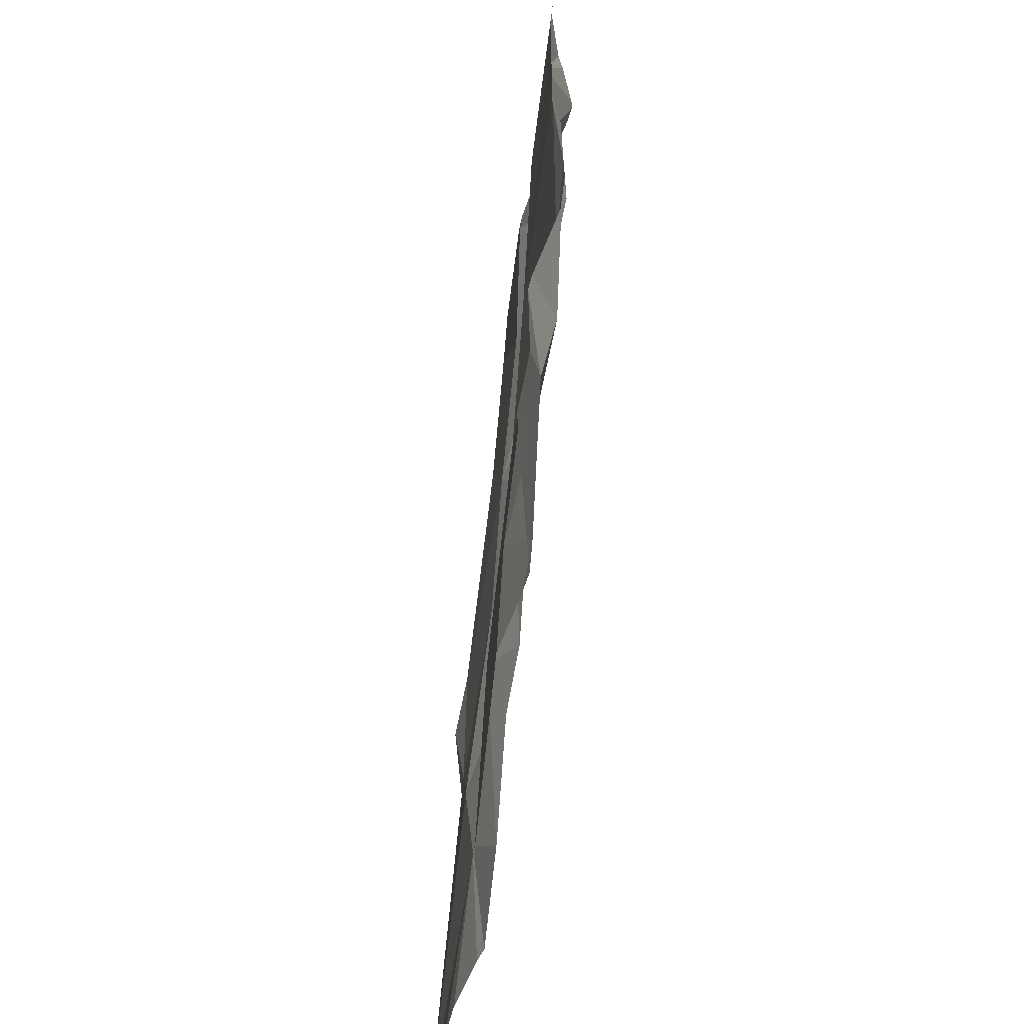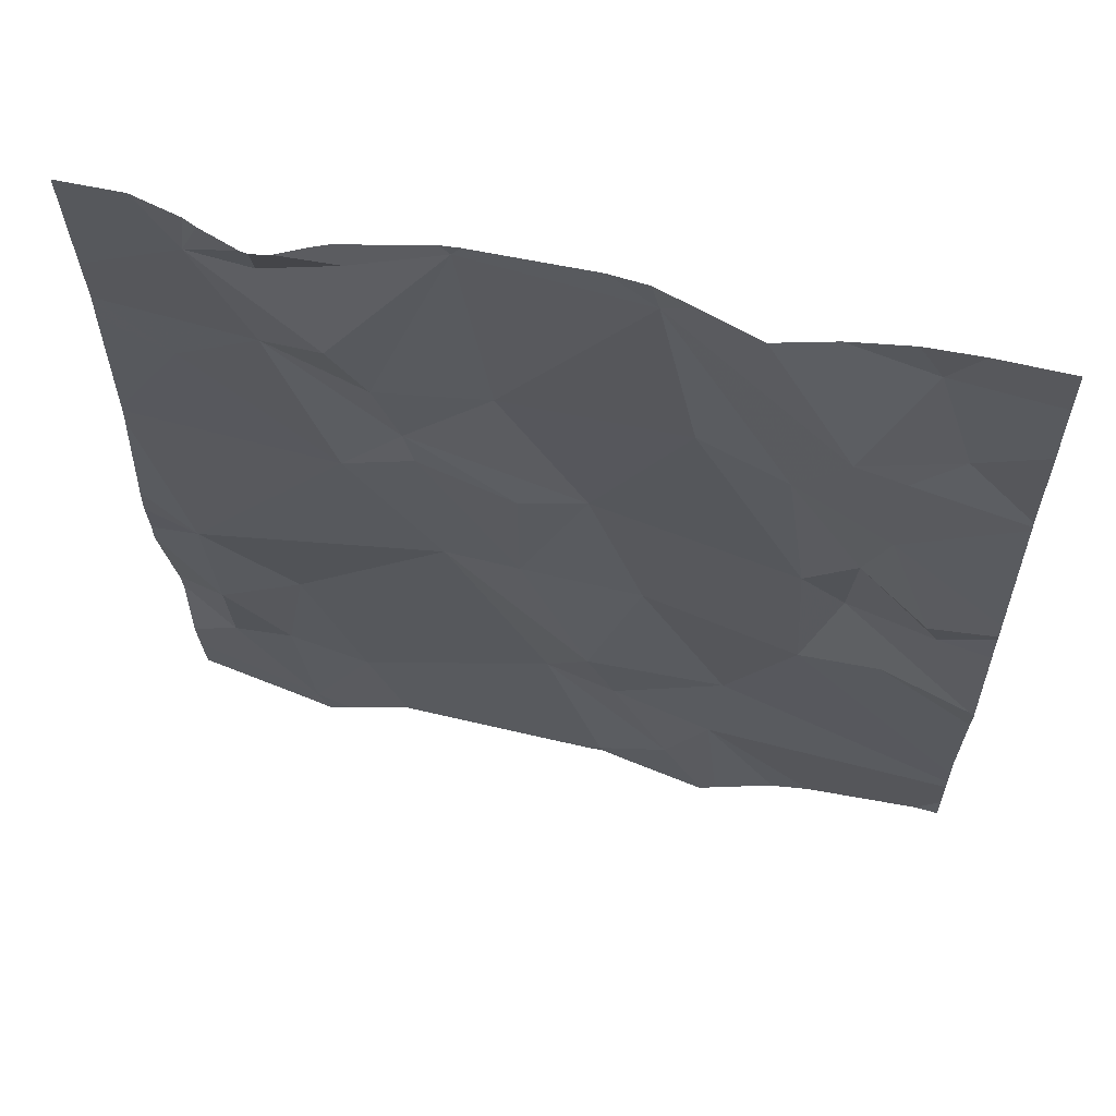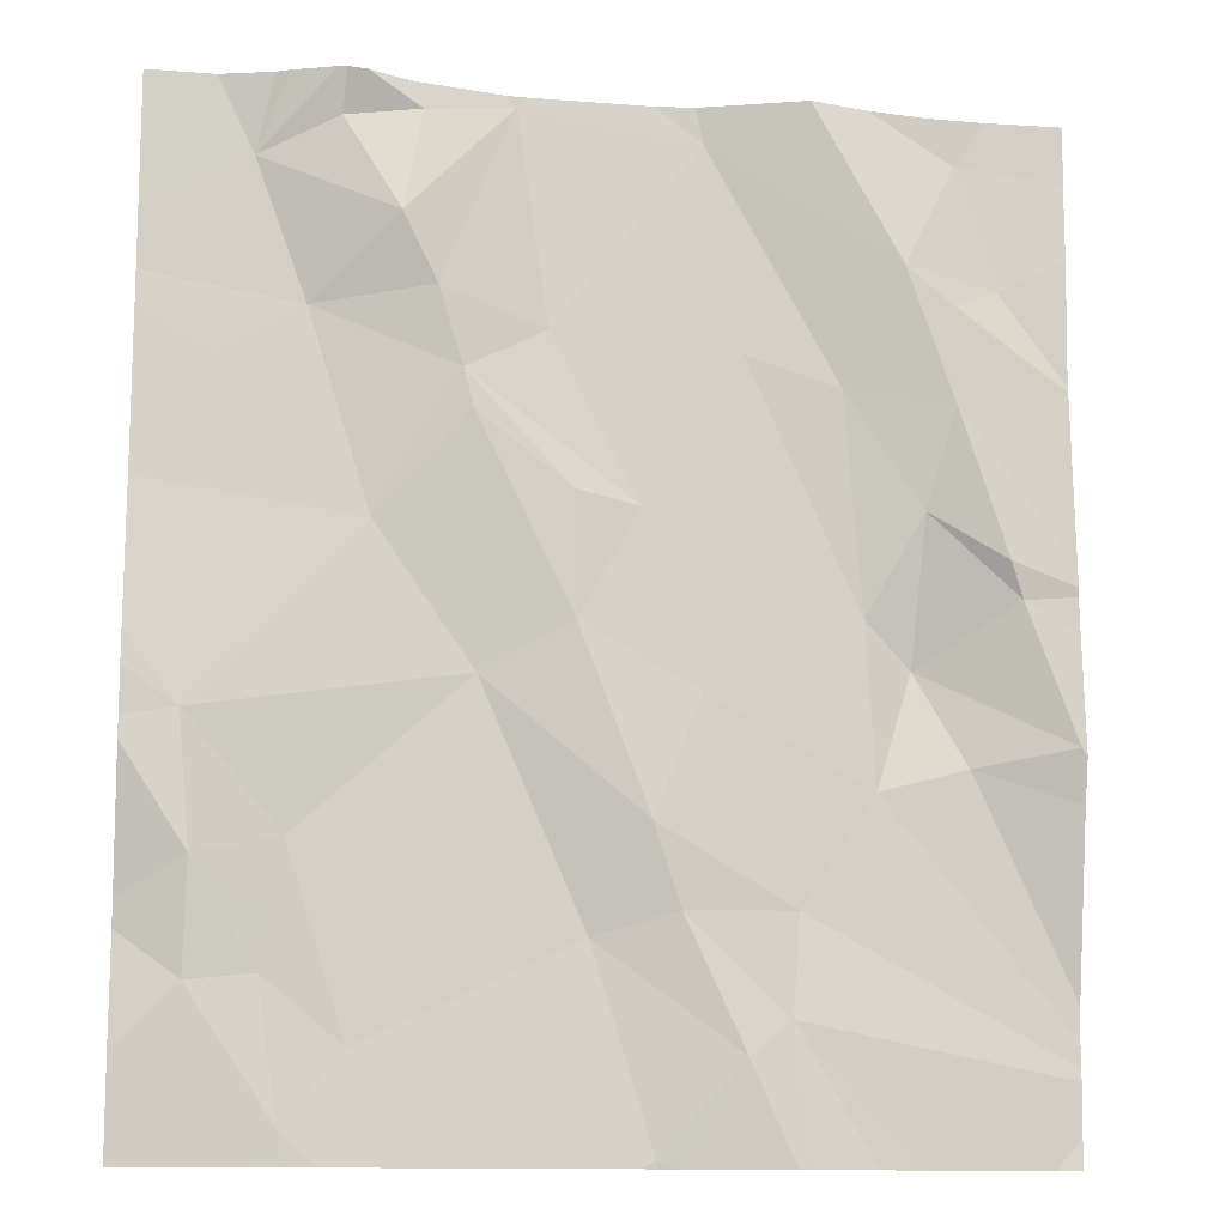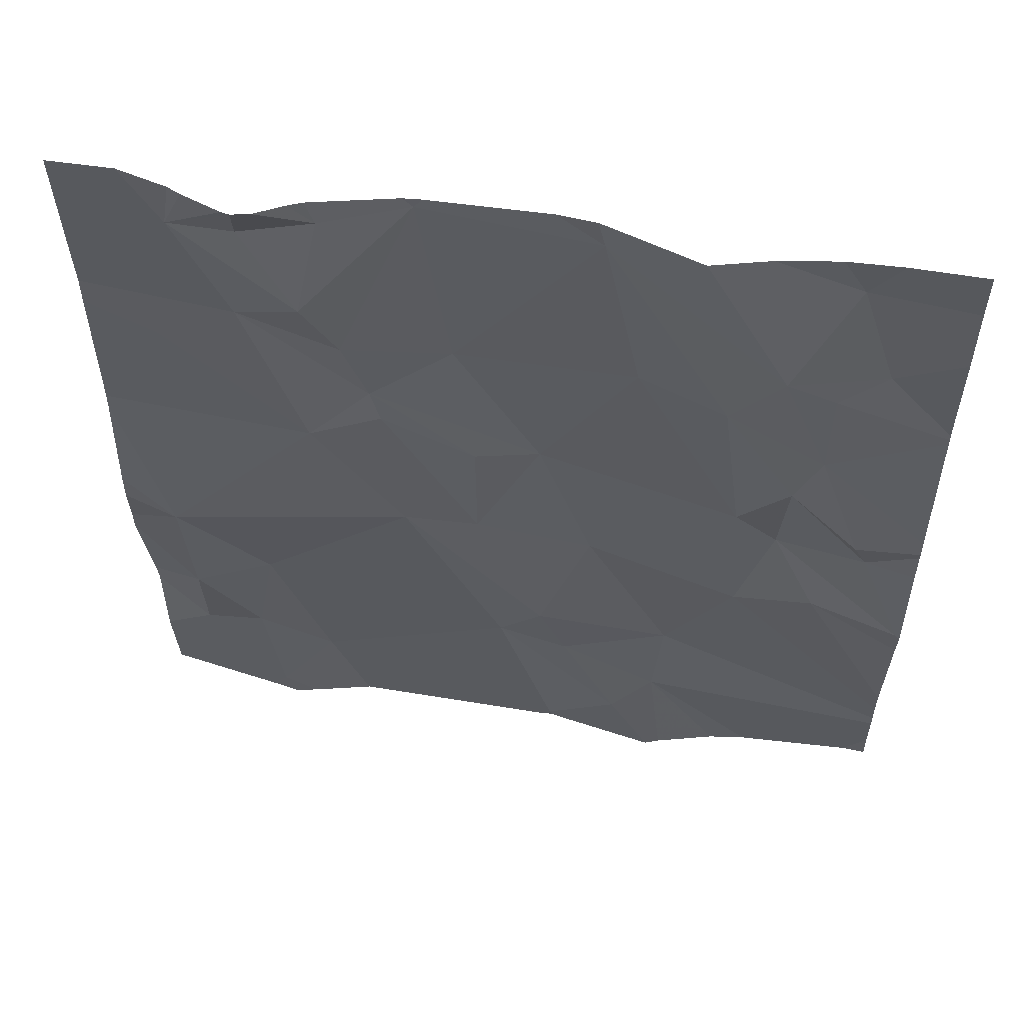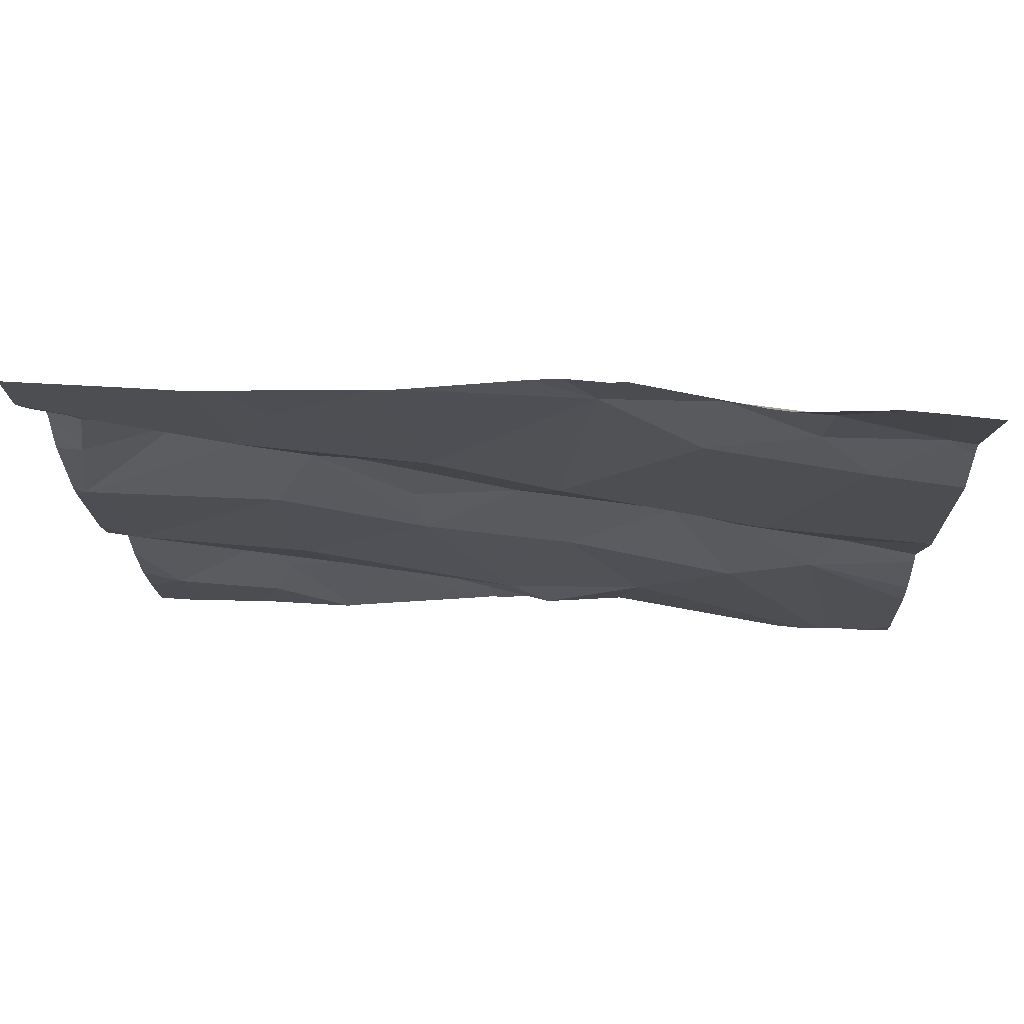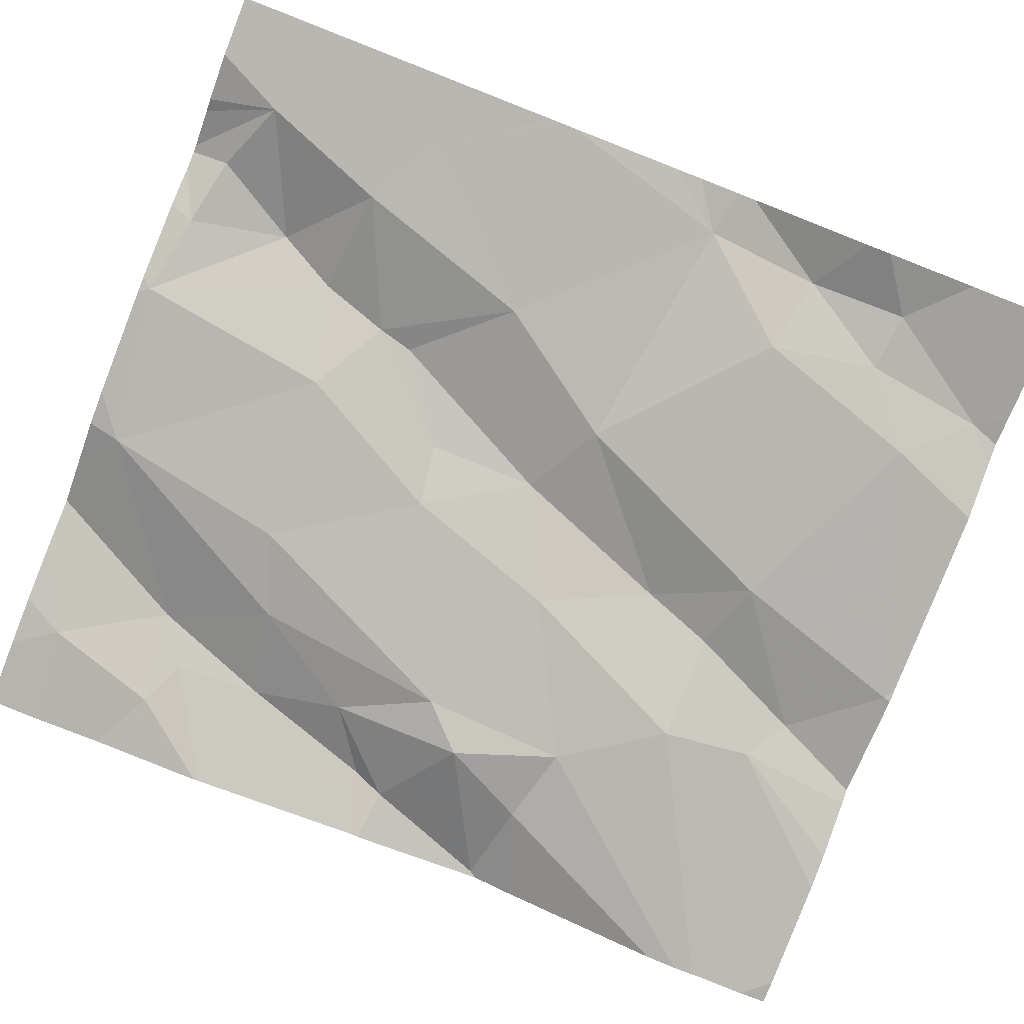
<metadata>
{"format":"obj","ext":"obj","renderer":"f3d","projection":"perspective","resolution":1024,"background":"white","views":[{"elev":-55.4,"azim":-94.2,"up":"+Y"},{"elev":60.7,"azim":14.7,"up":"+Y"},{"elev":-12.7,"azim":-7.6,"up":"+Y"},{"elev":56.2,"azim":10.9,"up":"+Y"},{"elev":-14.8,"azim":-88.2,"up":"+Z"},{"elev":-79.0,"azim":-111.3,"up":"+Z"}]}
</metadata>
<code>
v -81.93 283.2 500.7
v -81.97 283.2 500.7
v -81.86 283.2 500.7
v -82.15 283.2 500.7
v -82.01 283.2 500.7
v -82.25 283.2 500.7
v -82.33 283.2 500.8
v -82.42 283.1 500.7
v -81.72 283.2 500.7
v -81.79 283.2 500.7
v -81.96 283.2 500.7
v -82.31 283.2 500.8
v -82.28 283.2 500.7
v -82.26 283.2 500.7
v -82.17 283.2 500.7
v -82.33 283.2 500.8
v -82.4 283.2 500.7
v -82.39 283.2 500.8
v -81.58 282.9 500.7
v -82.46 283.2 500.7
v -81.7 283.2 500.7
v -81.99 282.2 500.7
v -82.34 283.2 500.8
v -81.58 282.9 500.7
v -81.58 282.6 500.7
v -81.58 283.2 500.7
v -81.58 282.3 500.7
v -81.58 283.2 500.7
v -81.58 282.6 500.7
v -82.46 282.4 500.7
v -82.48 282.6 500.7
v -81.58 282.3 500.7
v -82.19 282.6 500.7
v -82.3 282.8 500.7
v -82.09 282.7 500.7
v -82.31 282.3 500.7
v -82.37 282.2 500.7
v -82.1 282.8 500.7
v -82.2 282.9 500.7
v -82.4 282.2 500.7
v -81.71 282.9 500.7
v -81.71 283 500.7
v -81.87 282.4 500.7
v -82.02 282.5 500.7
v -81.96 282.6 500.7
v -81.92 283 500.7
v -81.82 282.9 500.7
v -81.8 282.7 500.7
v -82.03 282.8 500.7
v -81.78 282.5 500.7
v -82.47 282.3 500.7
v -81.59 282.6 500.7
v -82.26 282.2 500.7
v -81.61 282.2 500.7
v -81.69 282.5 500.7
v -82.01 282.2 500.7
v -81.75 282.7 500.7
v -81.74 282.8 500.7
v -81.88 282.3 500.7
v -82.36 283 500.7
v -82.21 282.9 500.7
v -81.76 283.1 500.7
v -82.12 283 500.7
v -81.65 283 500.7
v -81.66 283.2 500.7
v -82.36 282.2 500.7
v -82.08 282.4 500.7
v -81.99 282.4 500.7
v -81.92 282.3 500.7
v -82.37 282.5 500.7
v -82.01 282.2 500.7
v -82 282.2 500.7
v -82.39 282.3 500.7
v -82.27 283.1 500.8
v -82.24 283 500.8
v -82.46 282.9 500.7
v -81.65 282.8 500.7
v -82.33 282.2 500.7
v -81.64 282.7 500.7
v -82.16 283.2 500.7
v -82.53 283.2 500.7
v -82.53 283.1 500.7
v -82.53 282.6 500.7
v -82.53 282.4 500.7
v -82.53 282.6 500.7
v -82.53 282.6 500.7
v -82.53 283.1 500.7
v -82.53 282.3 500.7
v -82.53 282.2 500.7
v -82.53 282.4 500.7
v -82.53 282.8 500.7
v -82.53 282.8 500.7
v -82.53 283 500.7
v -82.53 283 500.7
v -82.53 282.8 500.7
v -82.53 282.7 500.7
v -81.58 282.5 500.7
v -81.58 282.3 500.7
v -81.58 282.2 500.7
v -81.58 283.2 500.7
v -81.58 282.2 500.7
v -81.58 282.9 500.7
v -81.58 282.7 500.7
v -81.58 282.7 500.7
v -81.58 283.1 500.7
v -81.58 282.7 500.7
v -81.58 282.8 500.7
v -81.74 282.2 500.7
v -82.03 282.2 500.7
v -81.86 282.2 500.7
v -81.79 282.2 500.7
v -81.87 282.2 500.7
v -82.53 282.2 500.7
v -82.53 282.2 500.7
v -81.63 282.2 500.7
v -81.58 282.2 500.7
f 20 8 17
f 100 21 64
f 26 21 28
f 9 21 65
f 17 8 18
f 18 8 23
f 3 62 21
f 1 11 3
f 7 16 6
f 23 8 7
f 10 21 9
f 13 6 14
f 14 6 80
f 2 11 1
f 12 6 13
f 4 80 11
f 5 11 2
f 15 80 4
f 112 69 22
f 99 59 108
f 8 20 82
f 34 33 35
f 36 37 78
f 35 38 39
f 42 41 19
f 44 43 45
f 47 46 48
f 49 38 35
f 43 50 45
f 37 51 88
f 27 50 32
f 48 57 58
f 29 55 97
f 98 59 99
f 32 43 98
f 31 33 34
f 45 48 49
f 60 34 61
f 47 62 11
f 46 47 11
f 11 63 46
f 64 21 62
f 41 42 62
f 47 41 62
f 51 30 84
f 111 59 110
f 35 45 49
f 34 39 61
f 68 67 69
f 67 33 70
f 31 34 91
f 67 44 33
f 44 67 68
f 68 43 44
f 67 36 71
f 40 89 113
f 110 59 69
f 54 99 115
f 51 73 30
f 71 36 53
f 60 74 8
f 57 55 52
f 11 62 3
f 59 43 68
f 69 59 68
f 64 42 24
f 8 16 7
f 74 6 16
f 49 46 63
f 63 61 49
f 61 75 60
f 76 60 93
f 91 76 95
f 77 79 103
f 80 6 74
f 41 58 77
f 100 64 105
f 109 71 53
f 75 63 80
f 80 63 11
f 49 61 38
f 57 79 58
f 41 47 58
f 33 31 70
f 74 60 75
f 83 31 86
f 67 70 36
f 98 43 59
f 77 58 79
f 30 73 70
f 36 70 73
f 34 35 39
f 97 55 27
f 108 59 111
f 58 47 48
f 41 77 104
f 48 45 50
f 110 69 112
f 37 73 51
f 52 79 57
f 50 57 48
f 37 36 73
f 62 42 64
f 76 34 60
f 35 33 44
f 69 71 22
f 50 55 57
f 31 30 70
f 67 71 69
f 61 39 38
f 49 48 46
f 7 6 12
f 4 11 5
f 74 16 8
f 14 80 15
f 75 61 63
f 60 8 87
f 74 75 80
f 44 45 35
f 79 52 25
f 3 21 10
f 54 101 99
f 82 20 81
f 32 50 43
f 83 30 31
f 84 30 83
f 27 55 50
f 85 31 96
f 86 31 85
f 29 52 55
f 87 8 82
f 22 71 72
f 56 71 109
f 88 51 90
f 89 37 88
f 25 52 29
f 90 51 84
f 24 42 19
f 91 34 76
f 92 31 91
f 19 41 107
f 93 60 87
f 94 76 93
f 28 21 100
f 72 71 56
f 95 76 94
f 96 31 92
f 26 65 21
f 40 37 89
f 102 64 24
f 66 37 40
f 103 79 106
f 104 77 103
f 53 36 78
f 105 64 102
f 78 37 66
f 106 79 25
f 107 41 104
f 113 89 114
f 115 99 108
f 116 101 54

</code>
